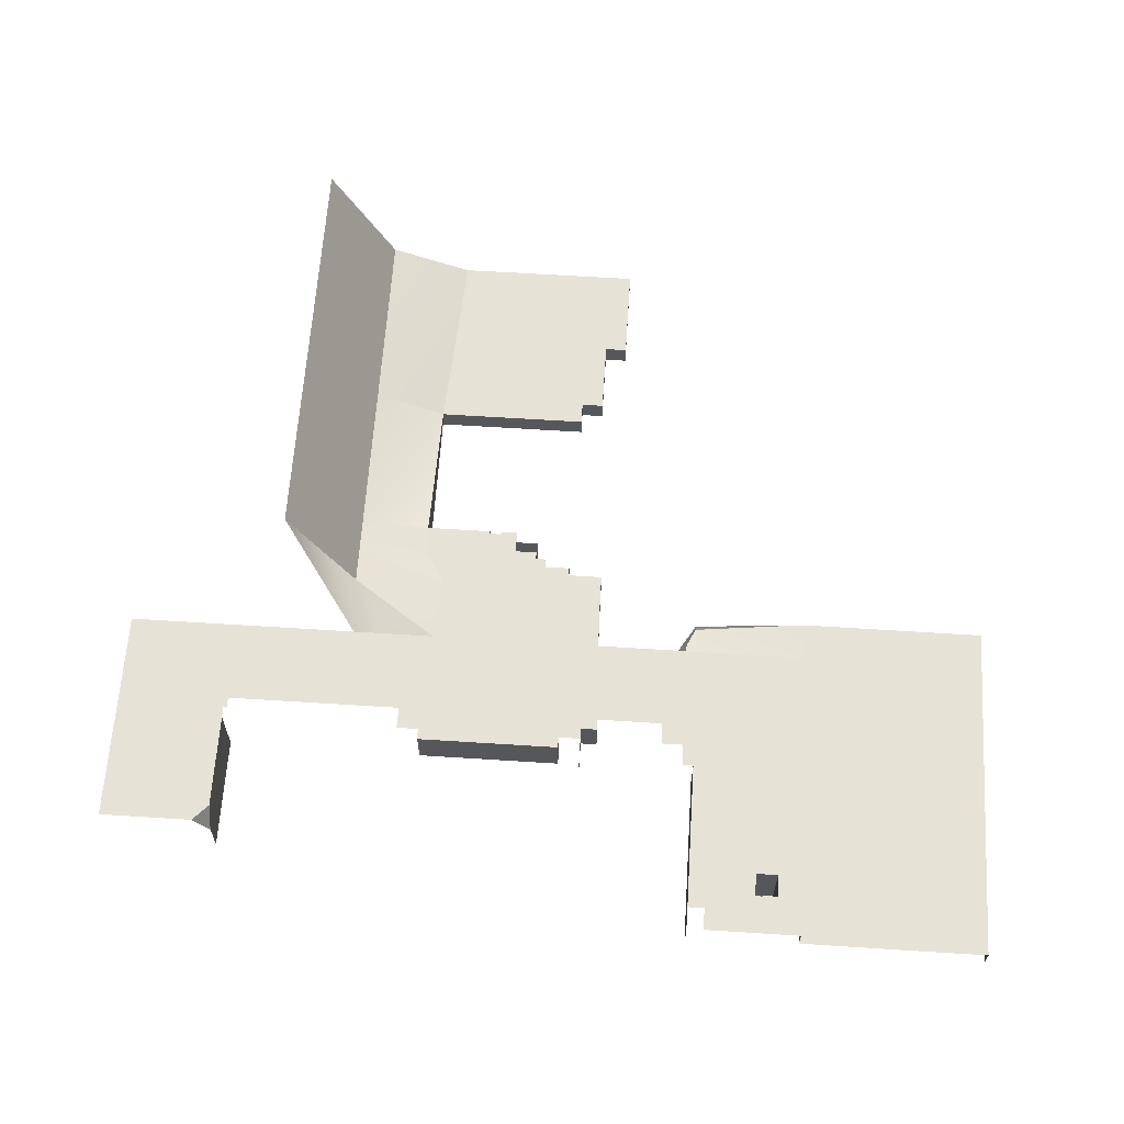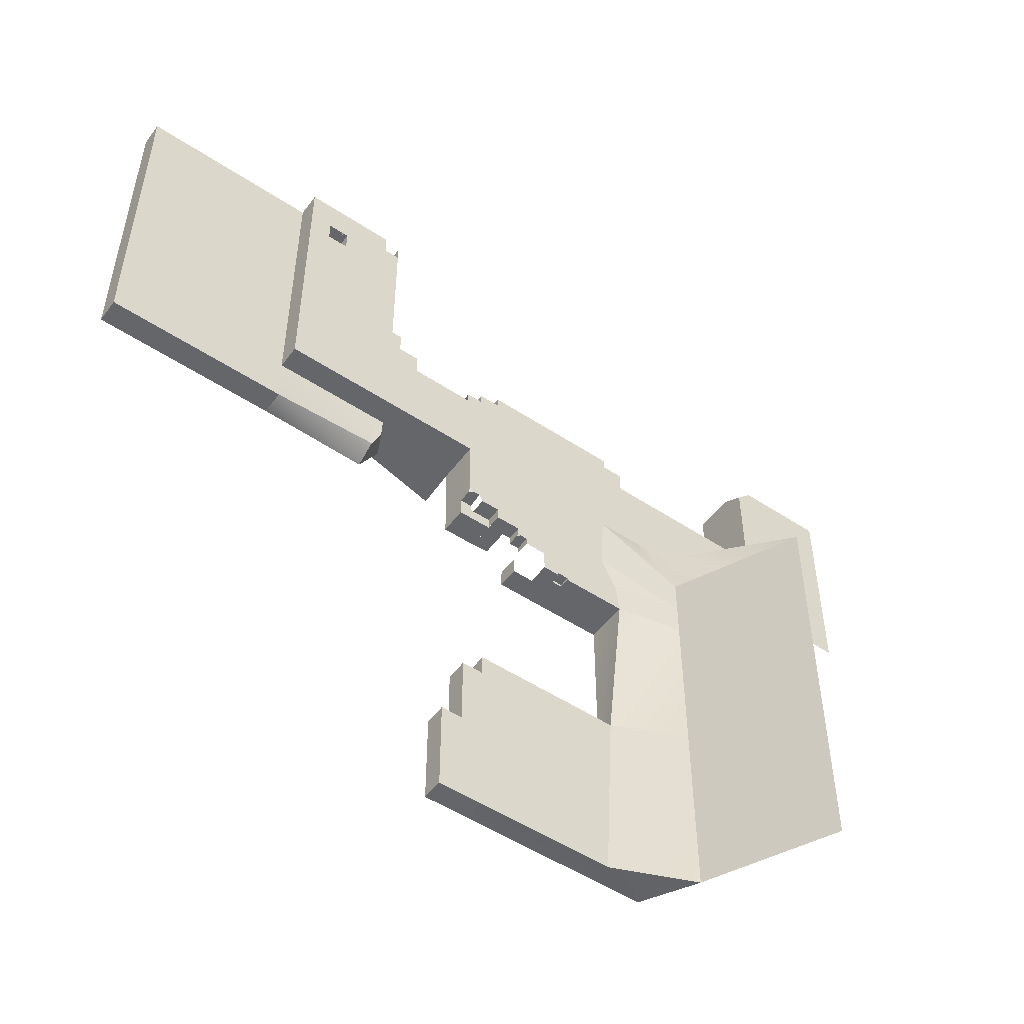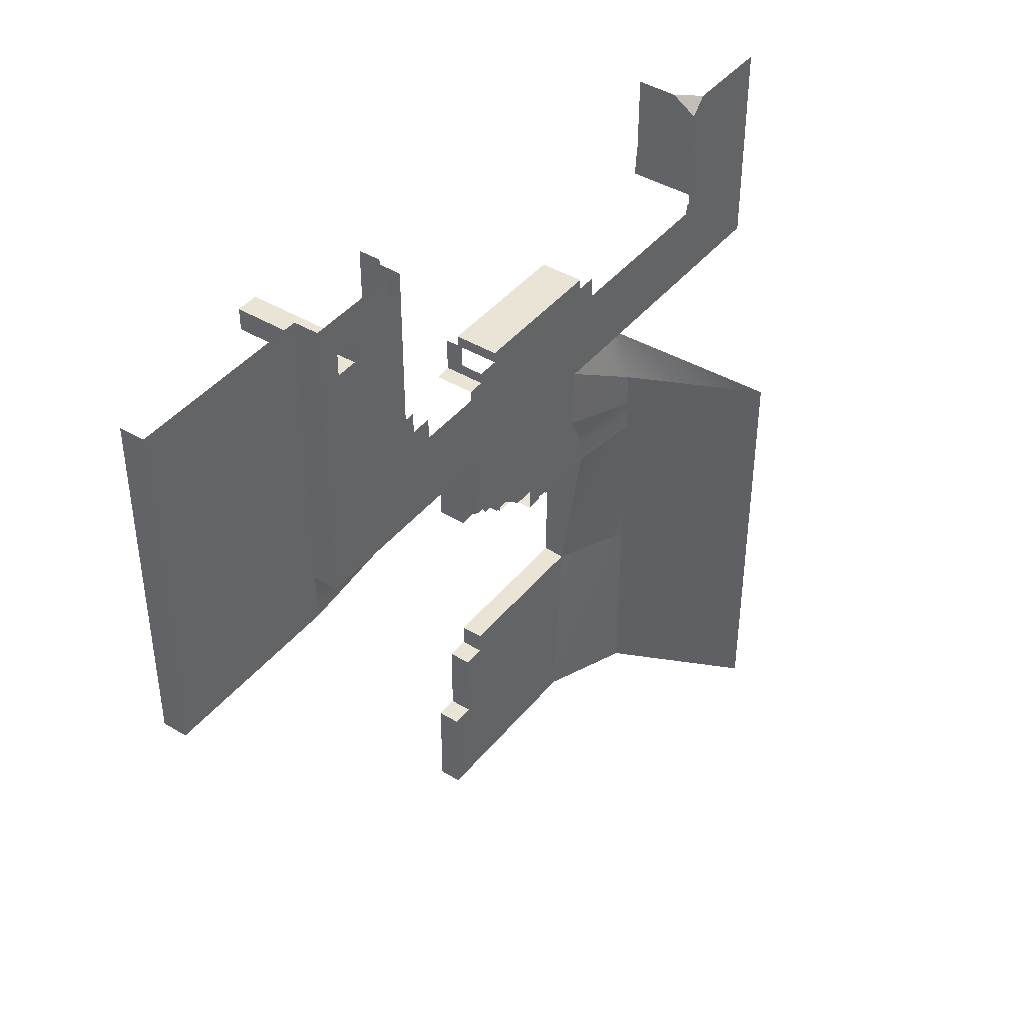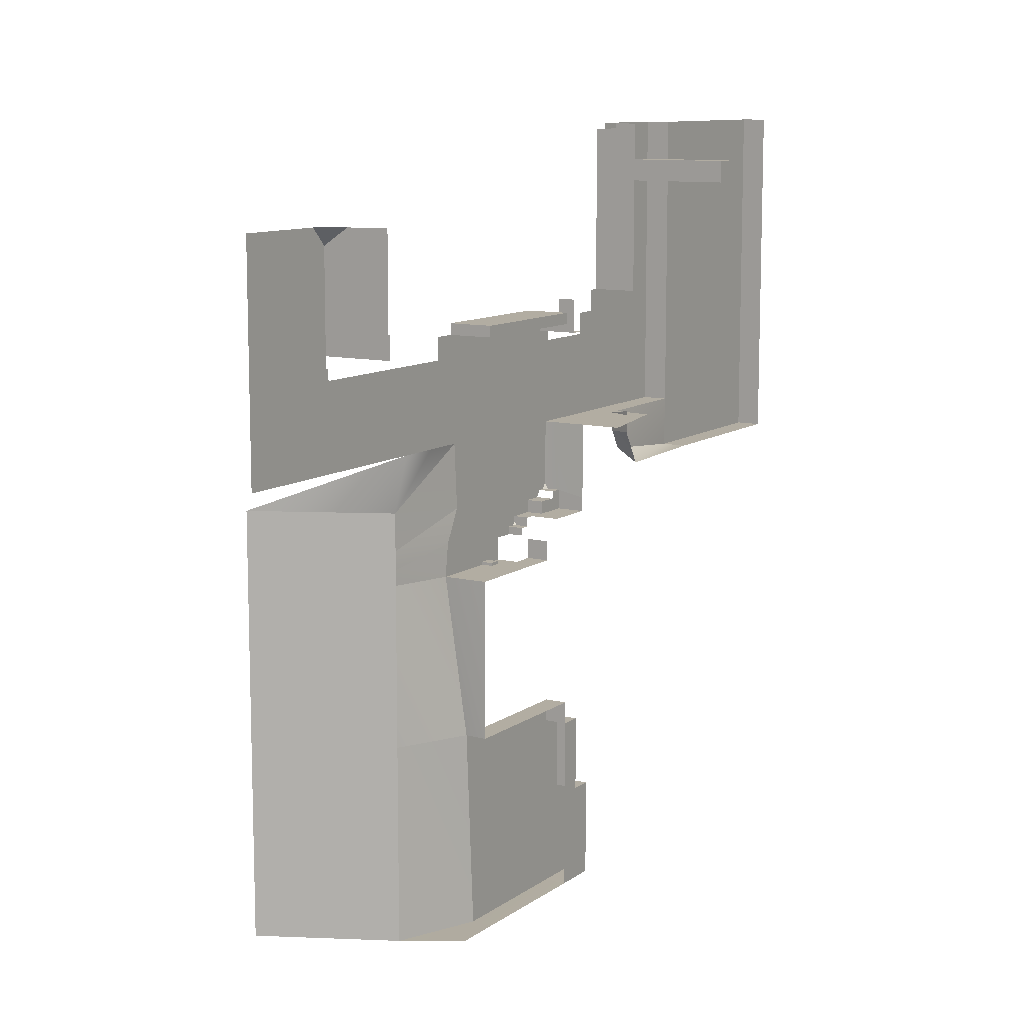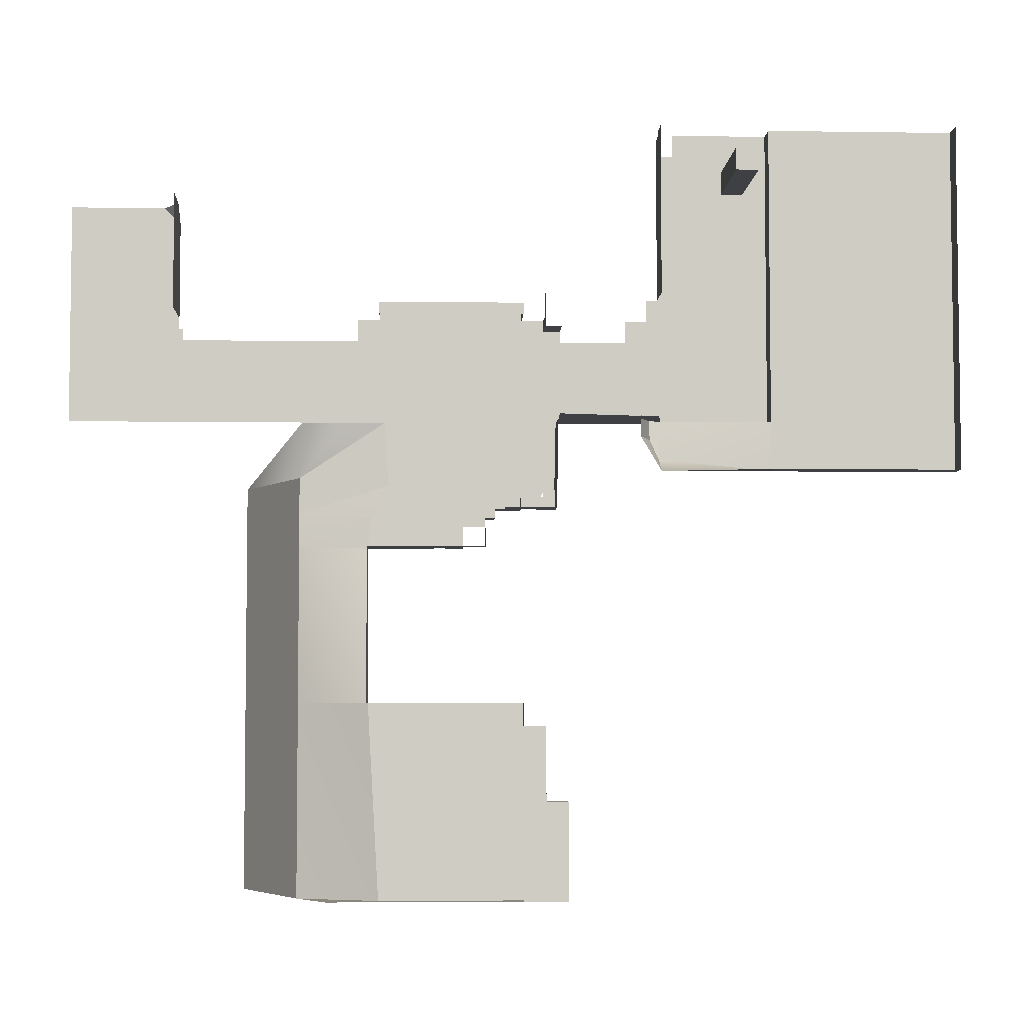
<metadata>
{"format":"obj","ext":"obj","renderer":"f3d","projection":"perspective","resolution":1024,"background":"white","views":[{"elev":63.0,"azim":3.7,"up":"+Y"},{"elev":-51.7,"azim":144.4,"up":"+Z"},{"elev":42.4,"azim":125.8,"up":"+Z"},{"elev":10.6,"azim":-58.8,"up":"+Z"},{"elev":-4.9,"azim":-2.7,"up":"+Z"}]}
</metadata>
<code>
g pb_Mesh148040
v 49 -12 63
v 45 -12 67
v 45 -12 63
v 49 -12 67
v -12 8 41
v -12 0 41
v -18 8 41
v -18 0 41
v -20 0 -3
v -8 0 -3
v -8 6 -3
v -20 8 -3
v -8 8 -3
v -18 0 -65.91
v -17.75 4 -66
v -27 0 -65.91
v -32.5 10 -66
v -20 0 -3
v -20 8 -3
v -20 0 -31
v -19.75 4 -31
v -20 8 -3
v -32.5 10 -2.5
v -19.75 4 -31
v -32.5 10 -31
v -19.75 4 -31
v -32.5 10 -31
v -17.75 4 -66
v -32.5 10 -66
v -20 0 -31
v -19.75 4 -31
v 8 0 -31
v 8 4 -31
v -17.75 4 -66
v -18 0 -65.91
v 8 4 -66
v 8 0 -66
v 53.25 8 20
v 53.25 3.5 20
v 53.25 8 43
v 53.25 3.5 43
v -43.5 33 10
v -32.5 10 10
v -32 8 20
v -24.5 8 20
v -17 8 20
v 33 8 20
v 33 3.5 20
v 53.25 8 20
v 53.25 3.5 20
v 33 8 31.5
v 33 8 20
v 53.25 8 20
v 53.25 8 43
v 33 8 43
v -43.5 33 -3
v -32.5 10 -31
v -32.5 10 -2.5
v -43.5 33 -31
v -32.5 10 -66
v -43.5 33 -66
v -32.5 10 10
v -32.5 10 3.5
v -16.25 8 8.5
v -17 8 20
v -43.5 33 10
v -43.5 33 3.5
v -32.5 10 3.5
v -32.5 10 10
v 4.75 5.25 4
v 4.75 0.125 4
v 7.75 0 4
v 7.75 8 4
v 4.75 7.062 4
v 4.75 8 4
v -32.5 10 3.5
v -32.5 10 0.25
v -19.25 8 2.75
v -16.25 8 8.5
v -32.5 10 0.25
v -32.5 10 -2.5
v -20 8 -3
v -19.25 8 2.75
v -43.5 33 0.25
v -32.5 10 0.25
v 0.25 8 8.5
v 4.75 8 4
v 7.75 8 4
v -5.5 8 -3
v -6 7.5 -3
v -6 6 -3
v -6 0 -3
v -2.75 0 -3
v -2.75 4 -3
v -2.75 7 -3
v -2.75 8 -3
v -8 8 -2.5
v -8 6 -2.5
v -6 8 -2.5
v -6 6 -2.5
v -6 6 -2.5
v -8 6 -2.5
v -6 6 -3
v -8 6 -3
v -6 8 -2.5
v -6 6 -2.5
v -6 7.5 -3
v -6 6 -3
v -8 6 -2.5
v -8 8 -2.5
v -8 6 -3
v -8 8 -3
v -8 8 -2.5
v -20 8 -3
v -8 8 -3
v -5.5 8 -3
v -6 8 -2.5
v -6 7.5 -3
v -6 8 -2.5
v -5.5 8 -3
v -2.75 8 -3
v 3.125 8 4
v 3.125 7 4
v 3.125 5.25 4
v 3.125 7 2.375
v 3.125 5.25 4
v 3.125 7 4
v 3.125 5.25 2.375
v 1.25 7 2.375
v 3.125 5.25 2.375
v 3.125 7 2.375
v 1.25 5.25 2.375
v 1.25 8 1
v 1.25 7 2.375
v 1.25 8 2.375
v 1.25 7 1
v 1.25 5.25 2.375
v 1.25 5.25 1
v 3.125 8 4
v 3.125 8 2.875
v 3.125 7.5 2.375
v 2.625 8 2.375
v 1.25 8 2.375
v 3.125 7.5 2.375
v 3.125 7.5 2.375
v 3.125 8 2.875
v 2.625 8 2.375
v 2.625 8 2.375
v 3.125 8 2.875
v 3.125 8 4
v 1.25 8 4
v 1.25 8 2.375
v 1.25 0 -3
v 1.25 4 -3
v 1.25 0 0.5
v 1.25 4 -3
v 1.25 0 -3
v 1.25 4 0.5
v 14.25 8 20
v 14.25 0 20
v 7.75 8 7.504
v 0.5 8 20
v 8.75 8 20
v 14 0 6.5
v 14.25 5.75 20
v 14 5 7.504
v 14.25 0 20
v 14 0 4
v 14 5 7.504
v 14 5 4
v 14 0 6.5
v 14 8 8.463
v 13.3 8 7.504
v 14 7.399 7.504
v 14.25 8 20
v 14 8 8.463
v 14 7.399 7.504
v 14.25 5.75 20
v 14 5 7.504
v 11.8 5 4
v 14 5 4
v 11.8 5 7.504
v 14 5 7.504
v 11.8 5 4
v 7.753 5 4
v 7.753 0 4
v 14 0 4
v 14 5 4
v 12 8 7.5
v 13.3 8 7.504
v 14 8 8.463
v 14.25 8 20
v 13.3 8 7.504
v 12 8 7.5
v 11.8 5 7.504
v 14 7.399 7.504
v 14 5 7.504
v 7.75 8 6.25
v 11.25 8 6.25
v 7.75 5 6.25
v 11.25 8 6.25
v 7.75 8 6.25
v 11.25 5 6.25
v 11.75 5 6.25
v 7.753 5 4
v 11.8 5 4
v 7.75 5 6.25
v 8 4 -35
v 8 0 -31
v 8 4 -31
v 8 0 -35
v -17.75 4 -66
v 8 4 -66
v 8 4 -35
v -19.75 4 -31
v 8 4 -31
v 8 0 -35
v 8 4 -35
v 12 0 -35
v 12 4 -35
v 8 4 -66
v 8 0 -66
v 12 4 -66
v 12 0 -66
v 12 4 -48.5
v 12 0 -35
v 12 4 -35
v 12 0 -48.5
v 16 4 -66
v 16 0 -48.5
v 16 4 -48.5
v 16 0 -66
v 12 4 -66
v 12 4 -48.5
v 12 4 -35
v 8 0 -35
v 12 0 -35
v 12 0 -48.5
v 8 0 -66
v 12 0 -66
v 12 0 -48.5
v 12 4 -48.5
v 16 0 -48.5
v 16 4 -48.5
v 16 4 -48.5
v 16 4 -66
v 16 4 -66
v 16 0 -66
v 16 0 -66
v 16 0 -48.5
v 7.75 8 4
v 7.75 5 6.25
v 7.75 8 6.25
v 7.753 5 4
v -74.25 8 20
v -54.5 8 20
v -54.5 8 35
v -74.25 8 43
v -54.5 8 37
v -54.5 8 39
v -54.5 8 43
v -74.25 8 59.38
v -57.38 8 59.38
v -54.5 8 56.38
v -54.5 8 56.38
v -54.5 3.5 59.38
v -57.38 8 59.38
v -54.5 8 56.38
v -54.5 8 43
v -54.5 -4 43
v -54.5 -4 59.5
v -54.5 3.5 59.38
v -12 8 28.5
v -12 8 14
v -0.5625 8 30
v 11 8 31.5
v 8 0 41
v 8 8 41
v 8 8 35
v -12 8 39
v 8 8 39
v 11 8 35
v 15 8 35
v -17 8 20
v -18 8 39
v 32.63 2.802 13
v 53.25 3.5 20
v 33 3.5 20
v 53 3.5 11
v 87 3.5 11
v 53.25 3.5 20
v 53 3.5 11
v 87 3.5 20
v 53.25 3.5 43
v 87 3.5 43
v 53.25 3.5 74
v 87 3.5 74
v 32.75 -1 10.5
v 53 3.5 11
v 32.63 2.802 13
v 53 -1 11
v 53 -1 11
v 87 3.5 11
v 53 3.5 11
v 87 -1 11
v 87 -1 11
v 87 3.5 20
v 87 3.5 11
v 87 -1 20
v 87 3.5 43
v 87 -1 43
v 87 3.5 74
v 87 -1 74
v 53.25 8 59.5
v 53.25 3.5 74
v 53.25 8 74
v 53.25 8 59.5
v 51 8 59
v 41.5 8 59
v -54.5 8 35
v -54.5 8 20
v -47 8 35
v -39.5 8 35
v -32 8 20
v -22 8 35
v -18 8 39
v -22 8 39
v -24.5 8 20
v -17 8 20
v -32 8 20
v -39.5 8 35
v -54.5 -4.25 39
v -54.5 8 43
v -54.5 8 39
v -54.5 -4.25 43
v -53.88 8 35
v -53.88 8 37
v 31 8 35
v 31 8 31.5
v 31 8 43
v 27 8 31.5
v 27 8 35
v 31 8 39
v 27 8 39
v 12 8 37
v 8 8 37
v 15 8 37
v 12 8 39
v 8 8 39
v 12 0.75 37
v 12 0.75 39
v 12 4 39
v 12 8 37
v 12 8 39
v 15 1 37
v 12 8 37
v 15 8 37
v 12 0.75 37
v 12 0.75 43
v 12 4 43
v 14 -7.25 20
v 32 -3.75 20
v 32.63 2.802 13
v 31 3.151 16.5
v 31 3.5 20
v 31 3.151 16.5
v 32.75 -1 10.5
v 32.63 2.802 13
v 29 -1 16.75
v 31 3.5 20
v 29 -1 16.75
v 31 3.151 16.5
v 29 -1 20.75
v 8 8 39
v 8 0 39
v 8 8 41
v 8 0 41
v -18 8 39
v -18 8 41
v -12 8 41
v -12 0 39
v -18 0 39
v -12 0 41
v -18 0 41
v -18 0 39
v -18 8 39
v -18 0 41
v -18 8 41
v 8 0 39
v 8 0 41
v 8 8 41
v 36 8 71.75
v 36 8 70
v 41 8 69
v 41.5 8 66
v 33 8 70
v 33 4 74
v 33 0 74
v 33 0 73.12
v 33 4 73.06
v 33 8 70
v 33 8 73
v 33 0 43
v 33 8 43
v 45 8 63
v 49 8 63
v 45 -12 63
v 49 -12 63
v 45 8 67
v 45 8 63
v 45 -12 67
v 45 -12 63
v 49 8 63
v 49 8 67
v 49 -12 63
v 49 -12 67
v -20 8 -3
v -8 8 -2.5
v -19.25 8 2.75
v -12.75 8 2.75
v -16.25 8 8.5
v -12.5 8 8.5
v 0.25 8 8.5
v -12 8 14
v 0.5 8 20
v -17 8 20
v -2.75 8 4.125
v 1.25 8 4
v 4.75 8 4
v -2.75 8 1
v -6 8 -2.5
v -2.75 8 -3
v 1.25 8 1
v 49 8 63
v 51 8 59
v 53.25 8 59.5
v 49 8 67
v 53.25 8 74
v 41.5 8 66
v 41.5 8 59
v 45 8 63
v 45 8 67
v 41 8 69
v 43.12 8 74
v 45.88 8 67
v 46 8 67.25
v 46.5 8 67
v 47 8 67
v 46 7.5 67
v 45 -12 67
v 46 -12 67
v 47 -12 67
v 49 -12 67
v 49 8 67
v 47 8 67
v 46.5 8 67
v 46.5 8 67
v 46 8 67.25
v 46 7.5 67
v 45.88 8 67
v 45 8 67
v 46 7.5 67
v 46 8 67.25
v 45.88 8 67
v 36 8 74
v 36 8 71.75
g pb_Mesh148040_0
f 3 2 1
f 2 4 1
g pb_Mesh148040_1
f 7 6 5
f 7 8 6
f 11 10 9
f 12 11 9
f 12 13 11
f 16 15 14
f 16 17 15
f 20 19 18
f 20 21 19
f 24 23 22
f 24 25 23
f 28 27 26
f 28 29 27
f 32 31 30
f 32 33 31
f 36 35 34
f 36 37 35
f 40 39 38
f 40 41 39
f 44 43 42
f 44 45 43
f 43 45 46
f 49 48 47
f 49 50 48
f 53 52 51
f 54 53 51
f 54 51 55
f 58 57 56
f 57 59 56
f 57 60 59
f 60 61 59
f 64 63 62
f 65 64 62
f 68 67 66
f 69 68 66
f 72 71 70
f 73 72 70
f 74 73 70
f 73 74 75
f 78 77 76
f 79 78 76
f 82 81 80
f 83 82 80
f 84 58 56
f 85 58 84
f 67 85 84
f 67 68 85
f 88 87 86
f 91 90 89
f 94 93 92
f 94 92 91
f 95 94 91
f 89 95 91
f 89 96 95
f 91 92 11
f 92 10 11
f 99 98 97
f 99 100 98
f 103 102 101
f 103 104 102
f 107 106 105
f 107 108 106
f 111 110 109
f 111 112 110
f 115 114 113
f 118 117 116
f 121 120 119
f 75 74 122
f 74 123 122
f 74 70 123
f 70 124 123
f 127 126 125
f 126 128 125
f 131 130 129
f 130 132 129
f 135 134 133
f 134 136 133
f 134 137 136
f 137 138 136
f 141 140 139
f 127 141 139
f 127 125 141
f 129 143 142
f 131 129 142
f 142 144 131
f 147 146 145
f 150 149 148
f 148 152 151
f 150 148 151
f 93 94 153
f 94 154 153
f 157 156 155
f 156 158 155
f 47 48 159
f 48 160 159
f 161 88 86
f 86 162 161
f 162 163 161
f 166 165 164
f 165 167 164
f 170 169 168
f 169 171 168
f 174 173 172
f 177 176 175
f 178 177 175
f 178 179 177
f 182 181 180
f 182 183 181
f 186 185 184
f 186 184 187
f 188 187 184
f 163 189 161
f 191 190 189
f 163 191 189
f 192 191 163
f 195 194 193
f 195 193 196
f 196 197 195
f 161 189 198
f 189 199 198
f 202 201 200
f 201 203 200
f 206 205 204
f 205 207 204
f 210 209 208
f 209 211 208
f 214 213 212
f 215 214 212
f 215 216 214
f 219 218 217
f 219 220 218
f 223 222 221
f 223 224 222
f 227 226 225
f 226 228 225
f 231 230 229
f 230 232 229
f 234 233 213
f 214 234 213
f 214 235 234
f 238 237 236
f 239 238 236
f 239 240 238
f 243 242 241
f 243 244 242
f 245 233 234
f 245 246 233
f 247 224 223
f 247 248 224
f 249 238 240
f 249 250 238
f 253 252 251
f 252 254 251
f 257 256 255
f 257 255 258
f 258 259 257
f 258 260 259
f 258 261 260
f 263 258 262
f 264 261 258
f 263 264 258
f 267 266 265
f 270 269 268
f 270 268 271
f 271 268 272
f 162 274 273
f 275 162 273
f 163 162 275
f 276 163 275
f 5 6 277
f 5 277 278
f 279 275 273
f 280 279 273
f 281 279 280
f 279 276 275
f 282 276 279
f 282 283 276
f 273 274 284
f 285 273 284
f 280 273 285
f 288 287 286
f 287 289 286
f 292 291 290
f 291 293 290
f 291 294 293
f 294 295 293
f 294 296 295
f 296 297 295
f 300 299 298
f 299 301 298
f 304 303 302
f 303 305 302
f 308 307 306
f 307 309 306
f 307 310 309
f 310 311 309
f 310 312 311
f 312 313 311
f 41 40 314
f 41 314 315
f 316 315 314
f 318 317 54
f 55 319 54
f 319 318 54
f 322 321 320
f 322 323 321
f 323 324 321
f 327 326 325
f 325 329 328
f 326 329 325
f 325 328 330
f 331 325 330
f 334 333 332
f 333 335 332
f 257 259 336
f 259 337 336
f 51 339 338
f 55 51 338
f 340 55 338
f 276 192 163
f 341 192 276
f 192 341 52
f 341 339 52
f 51 52 339
f 342 276 283
f 342 341 276
f 338 339 341
f 338 341 342
f 338 342 343
f 342 344 343
f 282 279 345
f 279 346 345
f 283 282 347
f 282 345 347
f 345 346 348
f 346 349 348
f 352 351 350
f 353 352 350
f 353 354 352
f 357 356 355
f 356 358 355
f 351 352 359
f 352 360 359
f 160 48 361
f 48 362 361
f 364 288 363
f 288 364 365
f 368 367 366
f 367 369 366
f 372 371 370
f 371 373 370
f 376 375 374
f 376 377 375
f 379 280 378
f 379 380 280
f 383 382 381
f 383 384 382
f 387 386 385
f 387 388 386
f 390 381 389
f 390 383 381
f 380 281 280
f 380 391 281
f 394 393 392
f 393 394 395
f 396 319 55
f 395 319 396
f 393 395 396
f 399 398 397
f 400 399 397
f 402 401 400
f 399 400 401
f 399 401 403
f 401 404 403
g pb_Mesh148040_2
f 407 406 405
f 407 408 406
f 411 410 409
f 411 412 410
f 415 414 413
f 415 416 414
f 419 418 417
f 420 418 419
f 421 420 419
f 422 420 421
f 424 423 422
f 425 423 424
f 426 424 421
f 424 422 421
f 422 427 420
f 423 427 422
f 423 428 427
f 429 428 423
f 427 418 420
f 427 430 418
f 430 432 431
f 430 431 418
f 427 428 430
f 428 433 430
f 436 435 434
f 437 436 434
f 438 436 437
f 441 440 439
f 442 441 439
f 443 442 439
f 440 441 435
f 441 434 435
f 445 442 444
f 446 445 444
f 447 446 444
f 448 447 444
f 437 448 444
f 438 437 444
f 451 450 449
f 451 449 452
f 452 449 453
f 453 449 454
f 455 454 449
f 449 456 455
f 459 458 457
f 449 461 460
f 449 450 461
f 464 463 462
f 466 465 443
f 465 444 443
f 444 442 443

</code>
